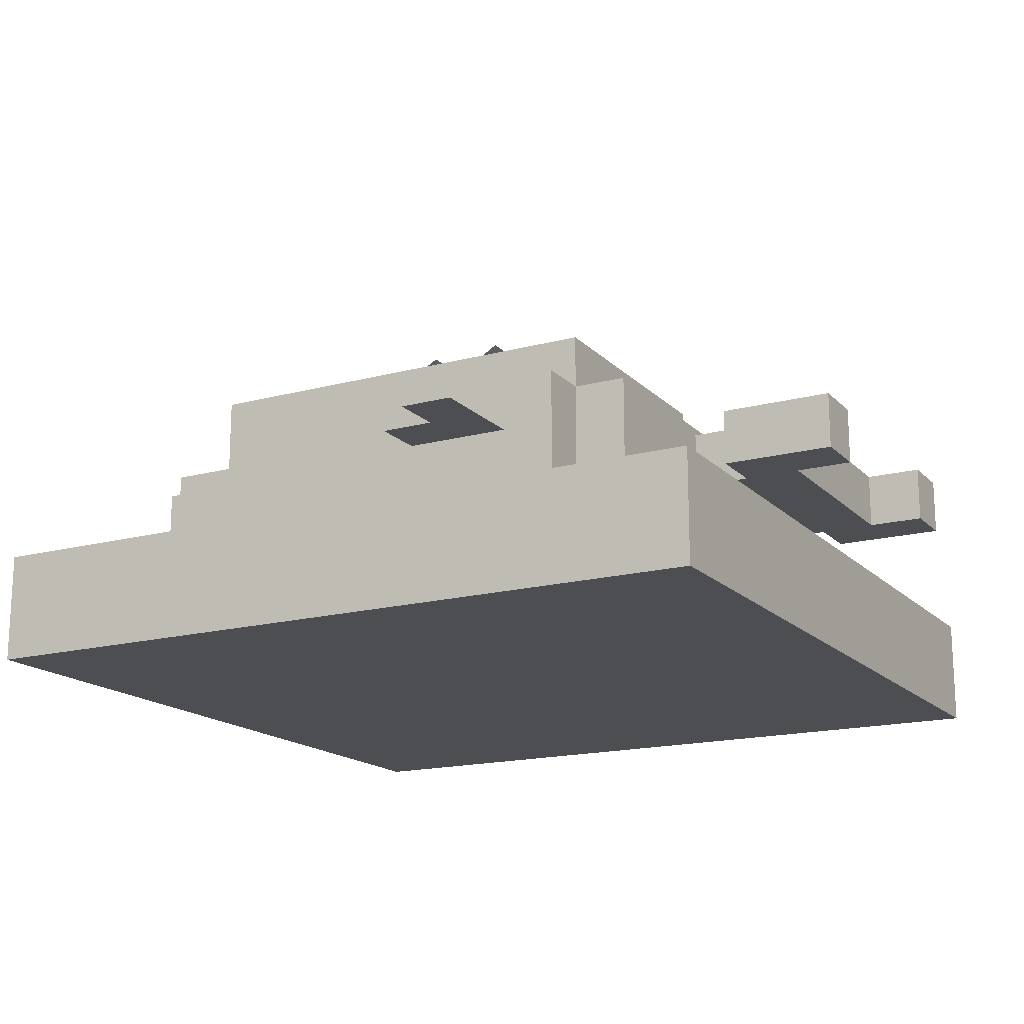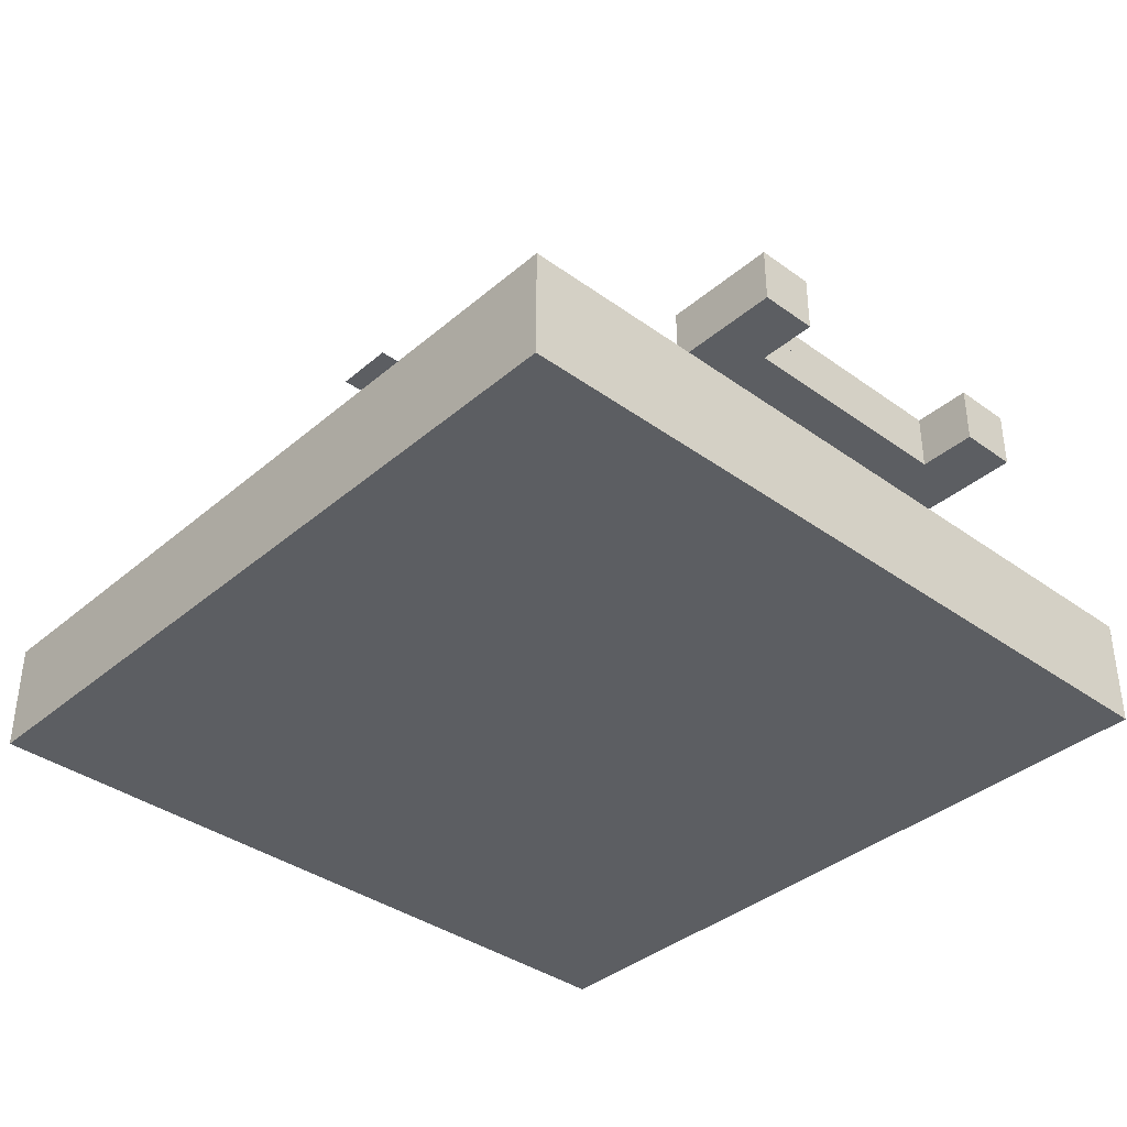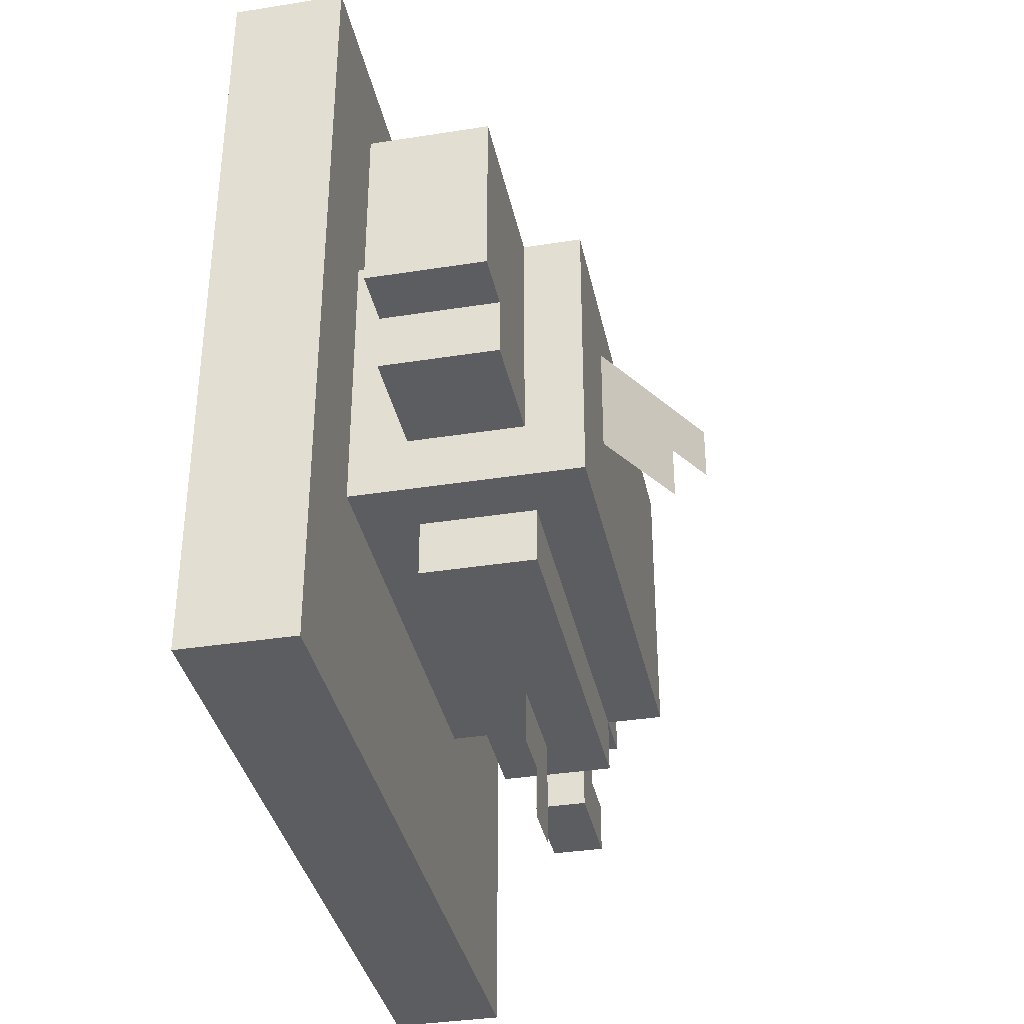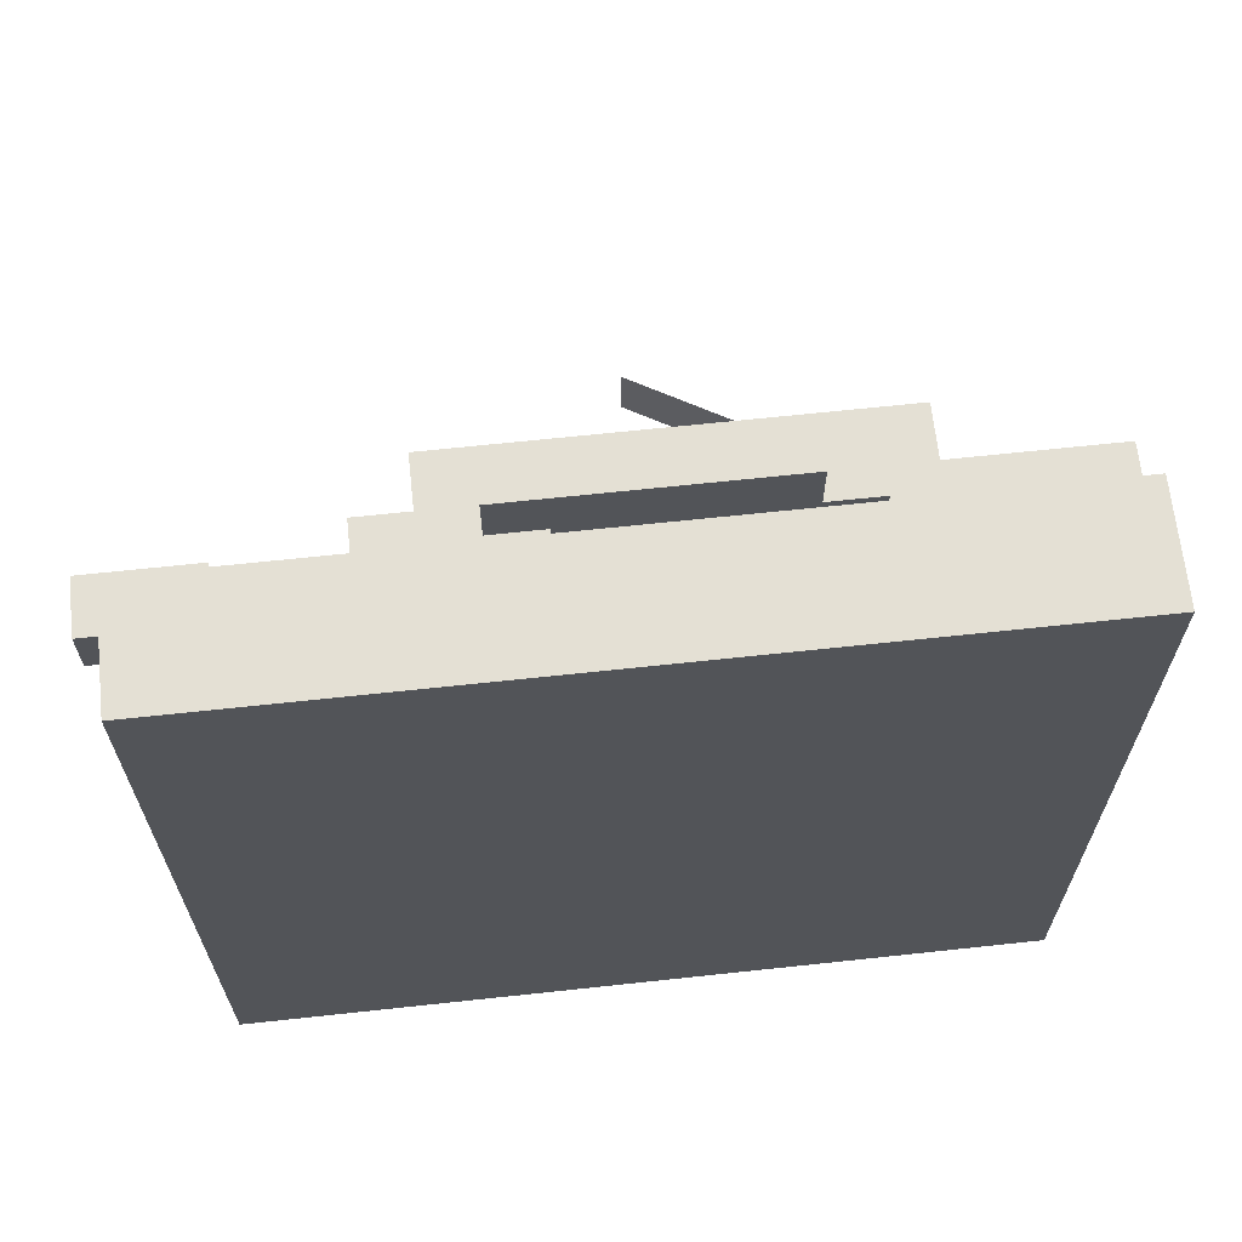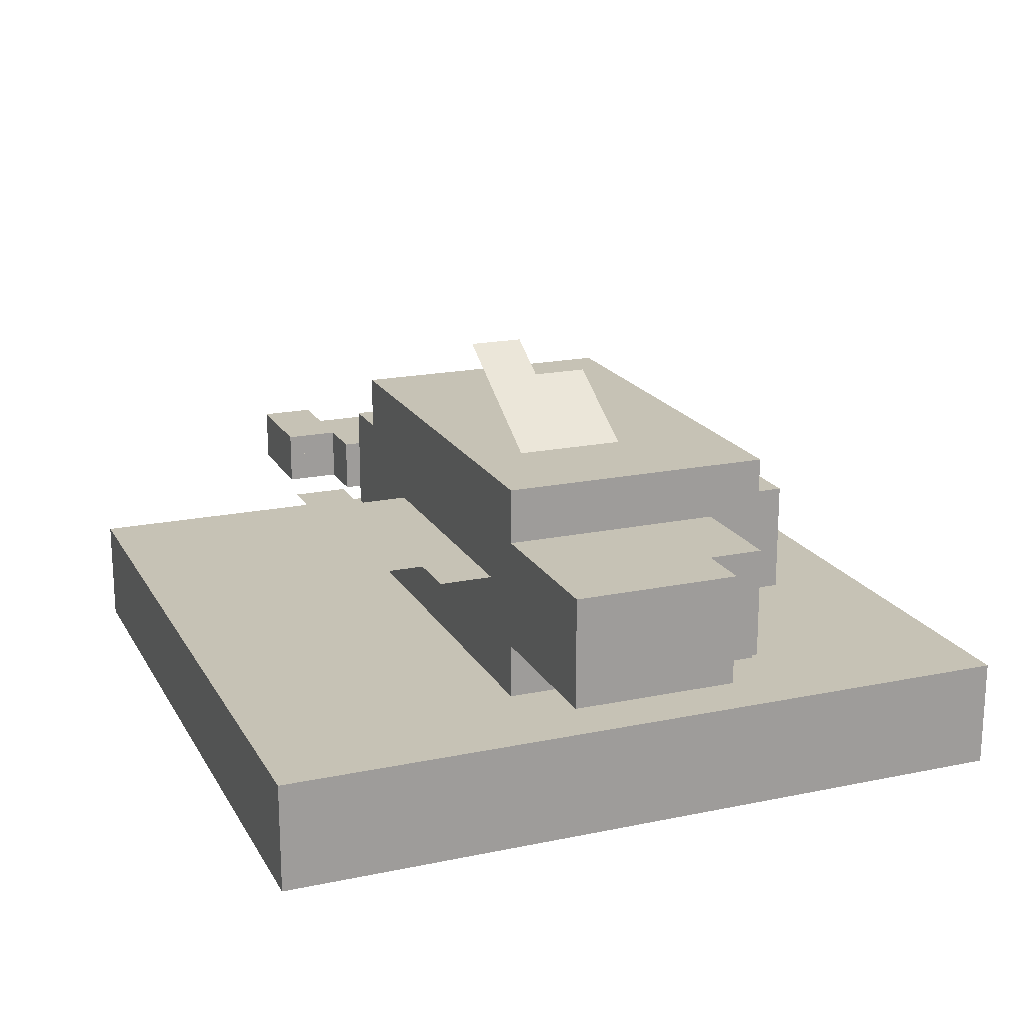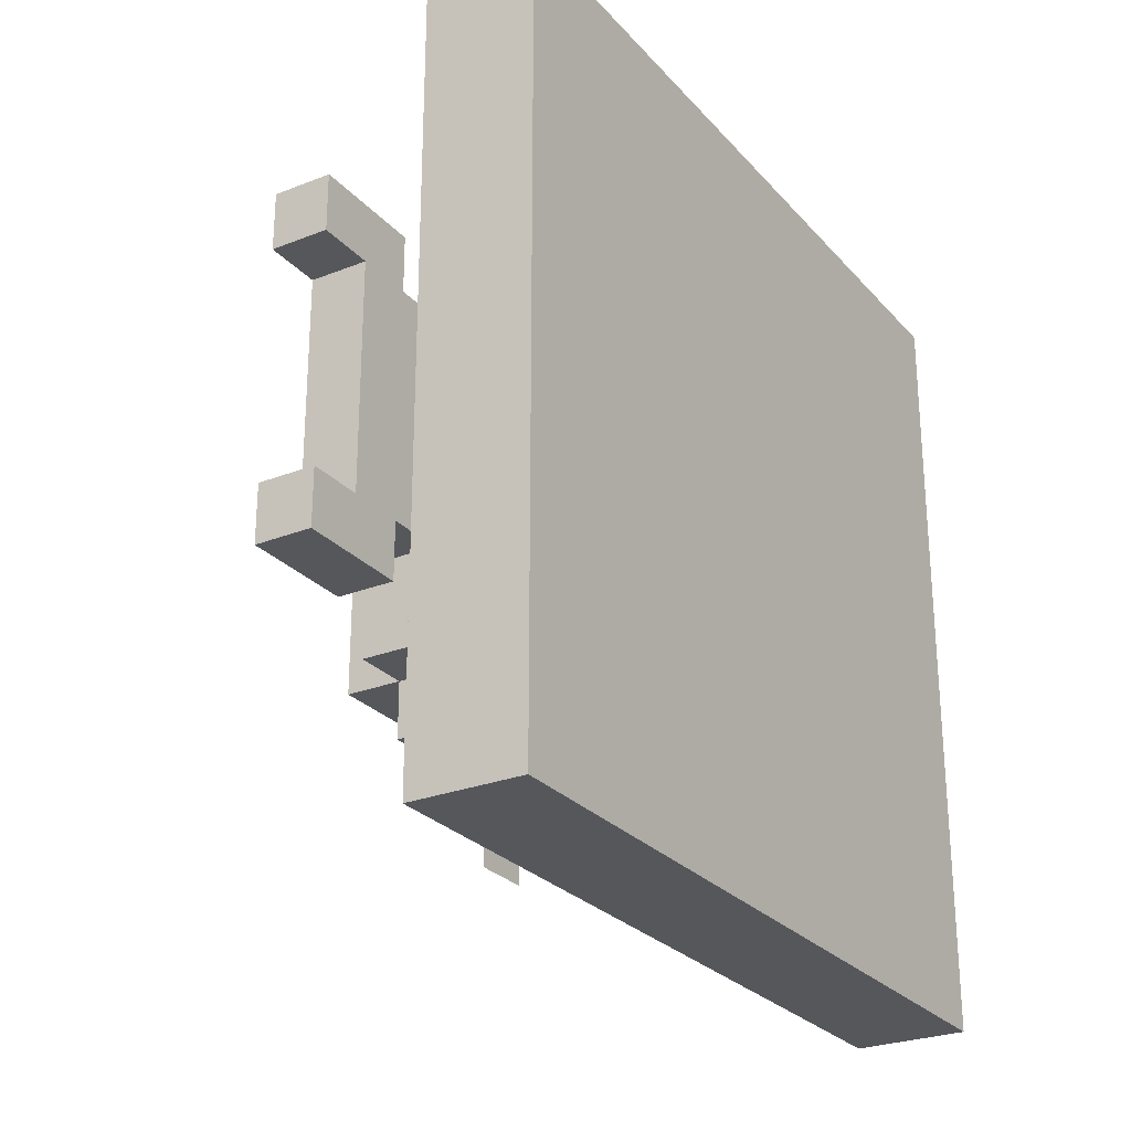
<metadata>
{"format":"obj","ext":"obj","renderer":"f3d","projection":"perspective","resolution":1024,"background":"white","views":[{"elev":-16.8,"azim":-151.5,"up":"+Y"},{"elev":-37.4,"azim":-132.7,"up":"+Y"},{"elev":-36.1,"azim":101.7,"up":"+Z"},{"elev":66.1,"azim":-6.2,"up":"+Z"},{"elev":18.9,"azim":68.4,"up":"+Y"},{"elev":-26.5,"azim":-58.3,"up":"+Z"}]}
</metadata>
<code>
o wood_with_skeleton_x_farming_baked_fish
v 0.455 -0.37 0.455
v 0.455 -0.37 -0.455
v -0.455 -0.37 0.455
v -0.455 -0.37 -0.455
v 0.455 -0.5 0.455
v 0.455 -0.5 -0.455
v -0.455 -0.5 0.455
v -0.455 -0.5 -0.455
v -0.1922 -0.1353 0.1285
v 0.455 -0.2346 -0.065
v 0.325 -0.2346 -0.13
v 0.325 -0.2346 0.13
v 0.52 -0.2346 -0.065
v 0.455 -0.2346 -0.13
v 0.52 -0.2346 0.13
v -0.1922 -0.1353 -0.195
v -0.195 -0.2998 -0.13
v -0.195 -0.2348 -0.13
v -0.195 -0.2348 0.13
v -0.195 -0.2998 0.13
v 0.2608 -0.1353 0.1285
v 0.1958 -0.1353 0.1285
v 0.1308 -0.1353 0.1285
v 0.06578 -0.1353 0.1285
v 0.000781 -0.1353 0.1285
v -0.06422 -0.1353 0.1285
v -0.1292 -0.1353 0.1285
v -0.1292 -0.1353 -0.195
v -0.06422 -0.1353 -0.195
v 0.000781 -0.1353 -0.195
v 0.06578 -0.1353 -0.195
v 0.1308 -0.1353 -0.195
v 0.1958 -0.1353 -0.195
v 0.2608 -0.1353 -0.195
v -0.1922 -0.3664 0.1285
v -0.1922 -0.3664 -0.195
v 0.2608 -0.3664 0.1285
v 0.1958 -0.3664 0.1285
v 0.1308 -0.3664 0.1285
v 0.06578 -0.3664 0.1285
v 0.000781 -0.3664 0.1285
v -0.06422 -0.3664 0.1285
v -0.1292 -0.3664 0.1285
v -0.1292 -0.3664 -0.195
v -0.06422 -0.3664 -0.195
v 0.000781 -0.3664 -0.195
v 0.06578 -0.3664 -0.195
v 0.1308 -0.3664 -0.195
v 0.1958 -0.3664 -0.195
v 0.2608 -0.3664 -0.195
v 0.325 -0.2658 0.13
v 0.325 -0.2008 0.13
v 0.325 -0.2008 -0.13
v 0.325 -0.2658 -0.13
v -0.26 -0.2673 -0.13
v -0.195 -0.2673 -0.13
v -0.195 -0.2673 0.13
v -0.26 -0.2673 0.13
v -0.26 -0.2673 0.065
v -0.325 -0.2673 0.13
v -0.39 -0.2673 0.195
v -0.52 -0.2673 0.195
v -0.455 -0.2673 -0.13
v -0.325 -0.2673 -0.13
v -0.52 -0.2673 0.13
v -0.39 -0.2673 -0.195
v -0.52 -0.2673 -0.195
v -0.26 -0.2673 -0.065
v -0.325 -0.2673 -0.065
v -0.325 -0.2673 0.065
v -0.39 -0.2673 -0.13
v -0.39 -0.2673 0.13
v -0.455 -0.2673 0.13
v -0.52 -0.2673 -0.13
v -0.1922 -0.1931 0.1285
v -0.1922 -0.3087 0.1285
v 0.325 -0.3087 0.1285
v 0.325 -0.1931 0.1285
v -0.1292 -0.3087 0.1285
v -0.1292 -0.1931 0.1285
v -0.06422 -0.3087 0.1285
v -0.06422 -0.1931 0.1285
v 0.000781 -0.3087 0.1285
v 0.000781 -0.1931 0.1285
v 0.06578 -0.3087 0.1285
v 0.06578 -0.1931 0.1285
v 0.1308 -0.3087 0.1285
v 0.1308 -0.1931 0.1285
v 0.1958 -0.3087 0.1285
v 0.1958 -0.1931 0.1285
v 0.2608 -0.3087 0.1285
v 0.2608 -0.1931 0.1285
v 0.325 -0.37 0.13
v 0.52 -0.24 0.13
v -0.195 -0.305 0.13
v -0.26 -0.305 0.13
v -0.26 -0.24 0.065
v -0.325 -0.305 0.13
v -0.325 -0.24 0.13
v -0.39 -0.305 0.13
v -0.39 -0.24 0.195
v -0.52 -0.24 0.195
v -0.52 -0.305 0.195
v -0.455 -0.305 -0.13
v -0.455 -0.24 -0.13
v 0.52 -0.175 0.13
v 0.26 -0.24 0.13
v 0.26 -0.24 0.195
v -0.13 -0.24 0.26
v -0.065 -0.24 0.13
v 0.02612 -0.0125 0.065
v 0.26 -0.305 -0.195
v 0.455 -0.305 -0.13
v 0.26 -0.305 -0.26
v -0.13 -0.24 -0.26
v -0.195 -0.305 -0.26
v -0.325 -0.24 -0.13
v -0.52 -0.24 0.13
v -0.52 -0.305 -0.195
v -0 -0.24 -0.325
v -0.065 -0.24 -0.325
v -0.13 -0.24 0.195
v -0.13 -0.24 -0.39
v -0.26 -0.175 -0.195
v 0.325 -0.37 -0.195
v 0.325 -0.305 -0.13
v 0.52 -0.305 0.13
v 0.52 -0.305 -0.065
v 0.455 -0.305 -0.065
v -0.325 -0.305 -0.13
v -0.39 -0.305 0.195
v -0.39 -0.305 -0.13
v -0.39 -0.305 -0.195
v -0.39 -0.24 -0.195
v 0.455 -0.175 -0.13
v 0.26 -0.175 -0.195
v 0.195 -0.24 0.26
v -0.065 -0.24 -0.39
v 0.325 -0.175 0.13
v 0.325 -0.11 0.13
v 0.325 -0.175 -0.13
v 0.325 -0.11 -0.195
v 0.08242 -0.045 -0.065
v -0.195 -0.37 0.13
v -0.195 -0.37 -0.195
v -0.26 -0.24 0.13
v -0.26 -0.305 0.065
v -0.26 -0.305 -0.065
v -0.52 -0.305 0.13
v -0.52 -0.24 -0.195
v -0.195 -0.175 -0.26
v -0.26 -0.175 0.13
v -0.26 -0.24 -0.065
v -0.195 -0.175 0.13
v 0.325 -0.305 0.13
v -0.195 -0.305 -0.195
v -0.26 -0.305 -0.195
v -0.325 -0.305 0.065
v -0.325 -0.305 -0.065
v -0.455 -0.305 0.13
v -0.52 -0.305 -0.13
v 0.195 -0.24 0.195
v -0.065 -0.24 0.195
v -0 -0.24 -0.26
v -0.325 -0.24 -0.065
v -0.325 -0.24 0.065
v -0.39 -0.24 -0.13
v -0.39 -0.24 0.13
v -0.455 -0.24 0.13
v -0.52 -0.24 -0.13
v 0.52 -0.175 -0.065
v 0.455 -0.175 -0.065
v 0.26 -0.175 -0.26
v -0.195 -0.175 -0.195
v -0.195 -0.11 0.13
v -0.195 -0.11 -0.195
v 0.08242 -0.045 -0
v 0.02612 -0.0125 -0
v 0.195 -0.11 0.065
v 0.195 -0.11 -0.065
v 0.3232 -0.37 0.13
v 0.3232 -0.37 -0.195
v -0.1922 -0.11 -0.195
v -0.1922 -0.11 0.13
v 0.3232 -0.11 0.13
v -0.1922 -0.37 -0.195
v 0.3232 -0.11 -0.195
v -0.1922 -0.37 0.13
v 0.065 -0.11 -0.195
v 0.065 -0.11 0.13
v 0.065 -0.37 -0.195
v 0.065 -0.37 0.13
v 0.065 -0.175 -0.195
v 0.065 -0.305 -0.195
v 0.065 -0.175 -0.26
v 0.065 -0.305 -0.26
g wood_with_skeleton_x_farming_baked_fish_wood_with_skeleton
f 7 1 3
f 8 2 6
f 4 7 3
f 7 6 5
f 4 1 2
f 5 2 1
f 10 11 12
f 16 27 28
f 20 18 17
f 33 21 34
f 31 23 32
f 29 25 30
f 36 43 44
f 49 37 50
f 47 39 48
f 45 41 46
f 53 51 54
f 58 56 55
f 69 71 63
f 91 92 90
f 7 5 1
f 8 4 2
f 4 8 7
f 7 8 6
f 4 3 1
f 5 6 2
f 12 15 10
f 15 13 10
f 10 14 11
f 16 9 27
f 20 19 18
f 33 22 21
f 31 24 23
f 29 26 25
f 36 35 43
f 49 38 37
f 47 40 39
f 45 42 41
f 53 52 51
f 58 57 56
f 70 59 68
f 69 64 71
f 70 68 69
f 72 60 70
f 62 61 73
f 61 72 73
f 73 65 62
f 67 74 63
f 66 67 63
f 63 73 69
f 73 72 70
f 69 73 70
f 71 66 63
f 9 75 27
f 75 76 80
f 27 75 80
f 76 35 43
f 76 43 79
f 76 79 80
f 79 81 82
f 82 80 79
f 25 26 82
f 84 25 82
f 81 42 41
f 81 41 83
f 84 82 81
f 23 24 86
f 86 84 83
f 84 81 83
f 83 85 86
f 86 85 88
f 23 86 88
f 85 40 39
f 21 22 90
f 90 88 87
f 88 85 87
f 85 39 87
f 89 38 37
f 89 37 91
f 90 87 89
f 92 21 90
f 77 78 92
f 90 89 91
f 91 77 92
g wood_with_skeleton_x_farming_baked_fish_fish
f 175 154 110
f 97 158 147
f 99 100 98
f 105 161 104
f 95 145 144
f 171 106 94
f 174 152 154
f 148 157 156
f 159 153 148
f 132 117 130
f 101 103 131
f 149 169 160
f 113 172 129
f 137 162 163
f 125 142 126
f 172 141 139
f 129 171 128
f 156 114 112
f 158 99 98
f 130 165 159
f 100 101 131
f 133 167 132
f 126 135 113
f 173 174 136
f 165 167 105
f 119 134 133
f 102 149 103
f 170 119 161
f 153 97 152
f 136 142 125
f 174 116 156
f 169 104 160
f 114 136 112
f 132 159 104
f 126 113 129
f 121 123 115
f 157 174 156
f 175 142 176
f 177 178 111
f 146 96 95
f 175 174 154
f 116 173 114
f 187 181 185
f 183 188 184
f 194 191 192
f 193 196 194
f 107 94 139
f 94 106 139
f 139 140 107
f 140 175 110
f 152 146 154
f 146 110 154
f 110 107 140
f 97 166 158
f 99 168 100
f 105 170 161
f 95 156 145
f 94 127 128
f 128 171 94
f 174 124 152
f 156 95 148
f 95 96 147
f 147 148 95
f 159 165 153
f 132 167 117
f 101 102 103
f 149 118 169
f 113 135 172
f 162 108 107
f 107 110 162
f 110 163 162
f 163 122 109
f 109 137 163
f 142 140 141
f 140 139 141
f 155 93 126
f 93 125 126
f 142 141 126
f 139 106 172
f 106 171 172
f 172 135 141
f 129 172 171
f 156 116 114
f 158 166 99
f 130 117 165
f 100 168 101
f 133 134 167
f 126 141 135
f 173 151 174
f 166 97 153
f 165 117 167
f 166 153 165
f 168 99 166
f 102 101 169
f 101 168 169
f 169 118 102
f 150 170 105
f 134 150 105
f 105 169 165
f 169 168 166
f 165 169 166
f 167 134 105
f 119 150 134
f 102 118 149
f 170 150 119
f 96 146 147
f 146 152 97
f 147 146 97
f 124 157 153
f 157 148 153
f 124 153 152
f 136 174 176
f 125 145 112
f 145 156 112
f 136 176 142
f 125 112 136
f 174 151 116
f 169 105 104
f 114 173 136
f 148 147 158
f 158 98 100
f 100 131 160
f 131 103 160
f 103 149 160
f 104 161 119
f 104 119 133
f 100 160 158
f 160 104 159
f 148 158 159
f 159 158 160
f 132 130 159
f 104 133 132
f 128 127 129
f 127 155 129
f 155 126 129
f 115 164 121
f 164 120 121
f 121 138 123
f 157 124 174
f 175 140 142
f 111 179 177
f 179 180 177
f 180 143 177
f 144 93 110
f 93 155 107
f 110 93 107
f 155 127 94
f 110 146 95
f 155 94 107
f 95 144 110
f 175 176 174
f 116 151 173
f 187 182 181
f 183 186 188
f 192 190 193
f 190 189 193
f 193 194 192
f 193 195 196

</code>
